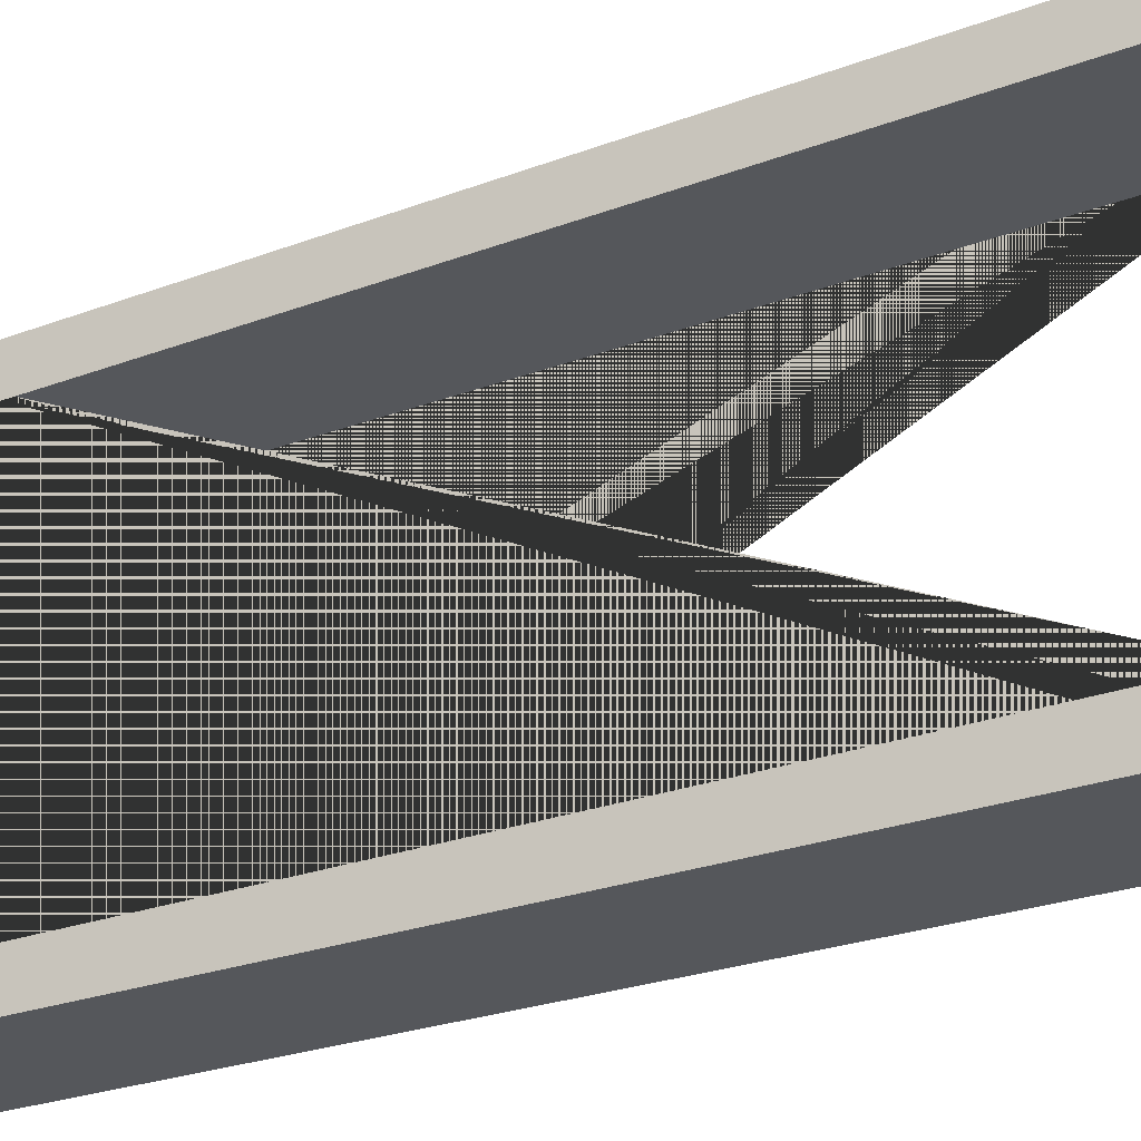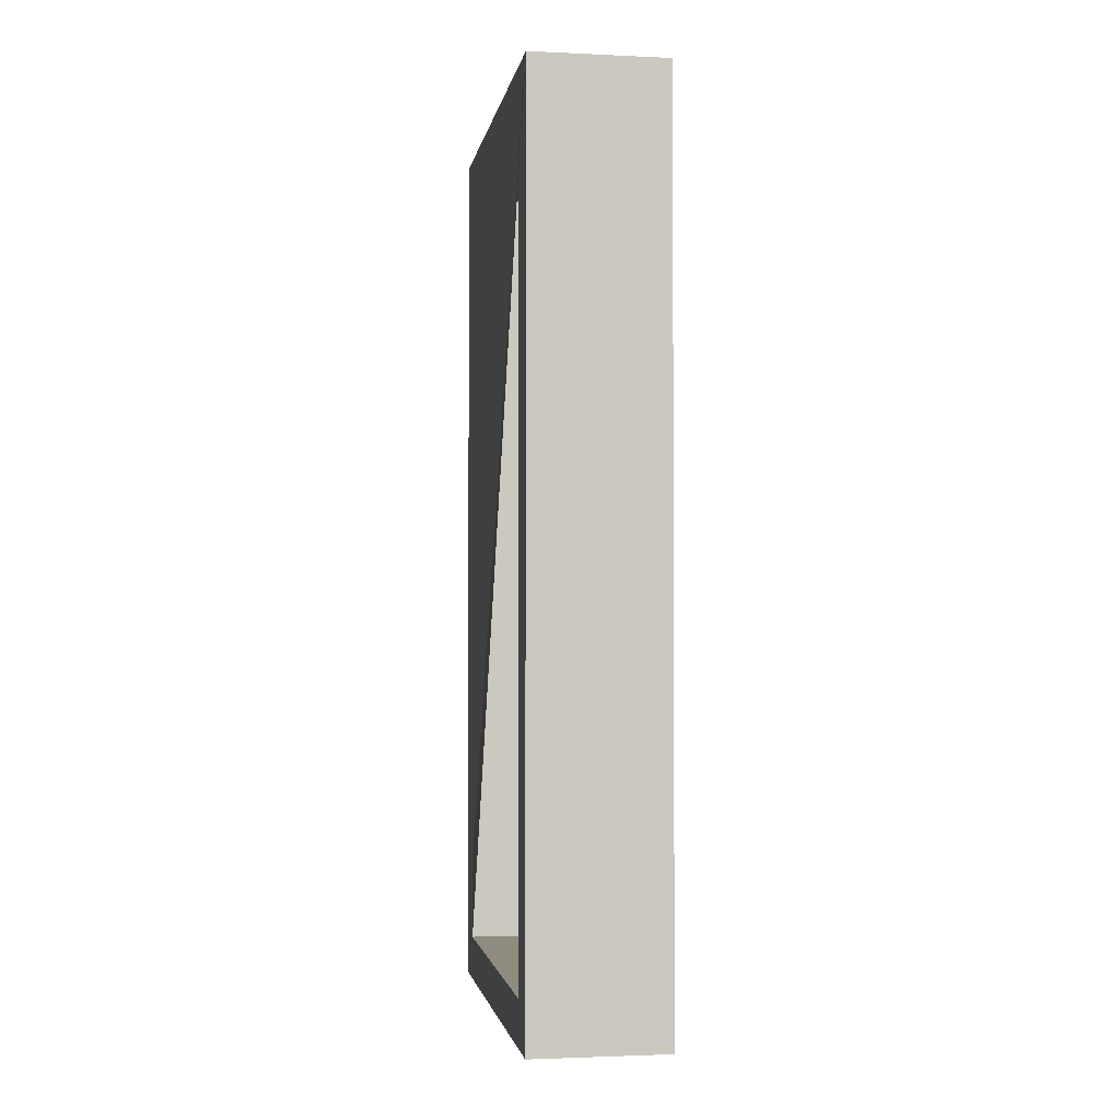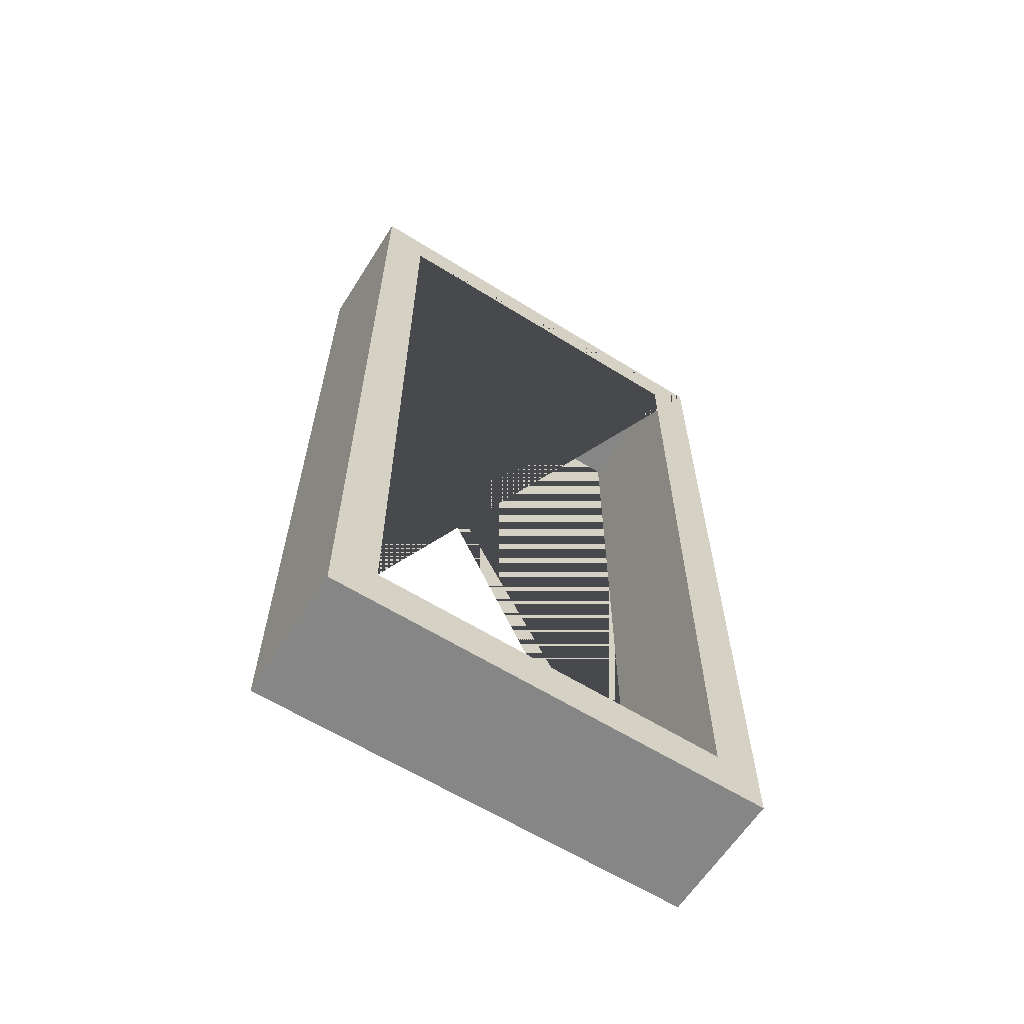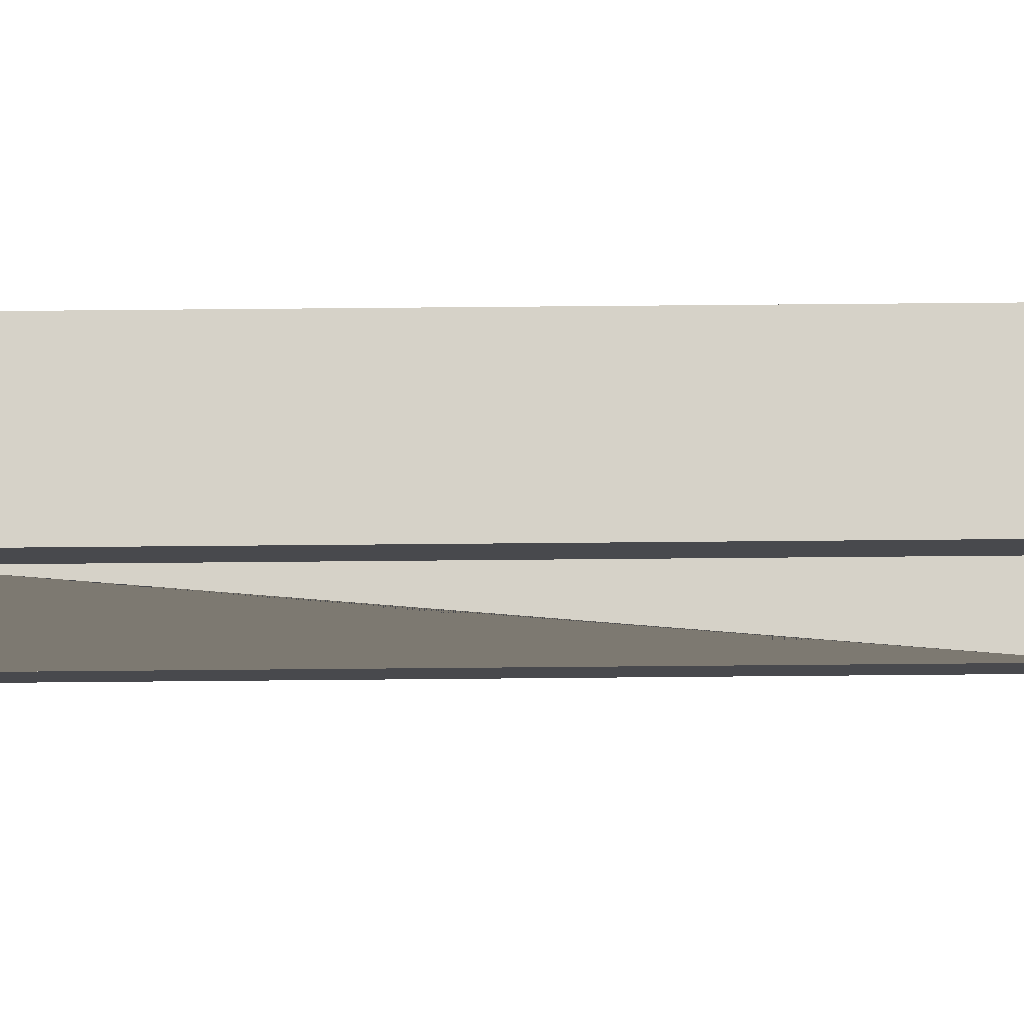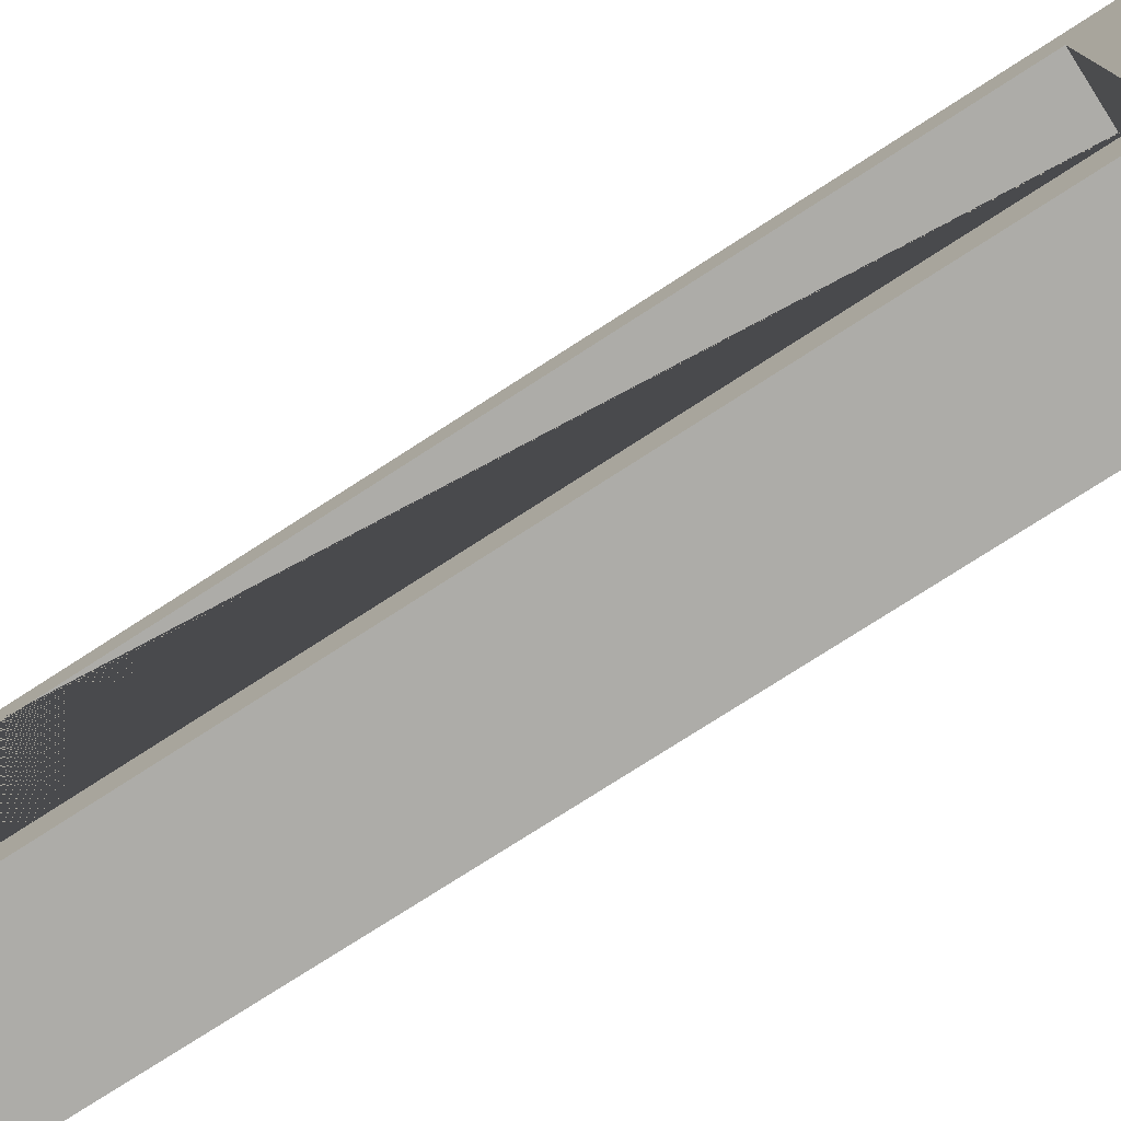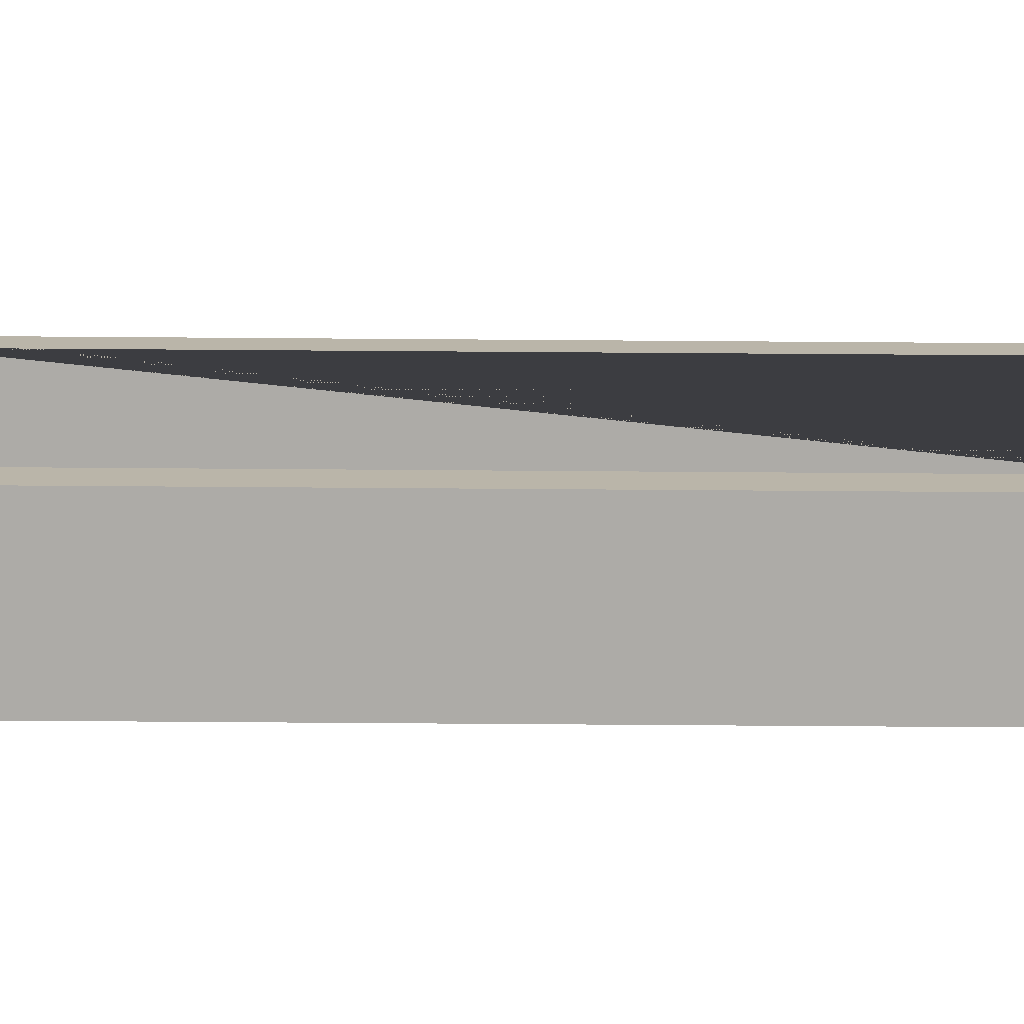
<metadata>
{"format":"obj","ext":"obj","renderer":"f3d","projection":"perspective","resolution":1024,"background":"white","views":[{"elev":-26.7,"azim":-59.8,"up":"+Z"},{"elev":-2.1,"azim":170.8,"up":"+Y"},{"elev":-62.1,"azim":57.7,"up":"+Y"},{"elev":77.5,"azim":-90.5,"up":"+Z"},{"elev":-76.6,"azim":-57.2,"up":"+Z"},{"elev":-76.4,"azim":89.6,"up":"+Z"}]}
</metadata>
<code>
o frame_Cube.001
v -0.15 0.1 -0.1
v -0.15 0.1 -0.9
v 0.15 0 -0
v 0.15 0 -1
v 0.15 0.1 -0.9
v 0.15 0.1 -0.1
v -0.15 0 -1
v -0.15 0 0
v 0.15 0.1 -0
v 0.15 0.1 -1
v -0.15 0.1 -1
v -0.15 0.1 0
v -0.15 2 0
v -0.15 2 -1
v 0.15 2 -1
v 0.15 2 -0
v -0.15 1.9 -0.1
v 0.15 1.9 -0.1
v -0.15 1.9 -0.9
v 0.15 1.9 -0.9
f 2 11 7 8 12 1
f 15 16 9 6 18 20 5 10
f 2 5 20 19
f 2 1 6 5
f 13 14 11 2 19 17 1 12
f 13 16 15 14
f 10 11 14 15
f 10 4 7 11
f 9 12 8 3
f 6 9 3 4 10 5
f 12 9 16 13
f 1 17 18 6
f 19 20 18 17
f 4 3 8 7

</code>
